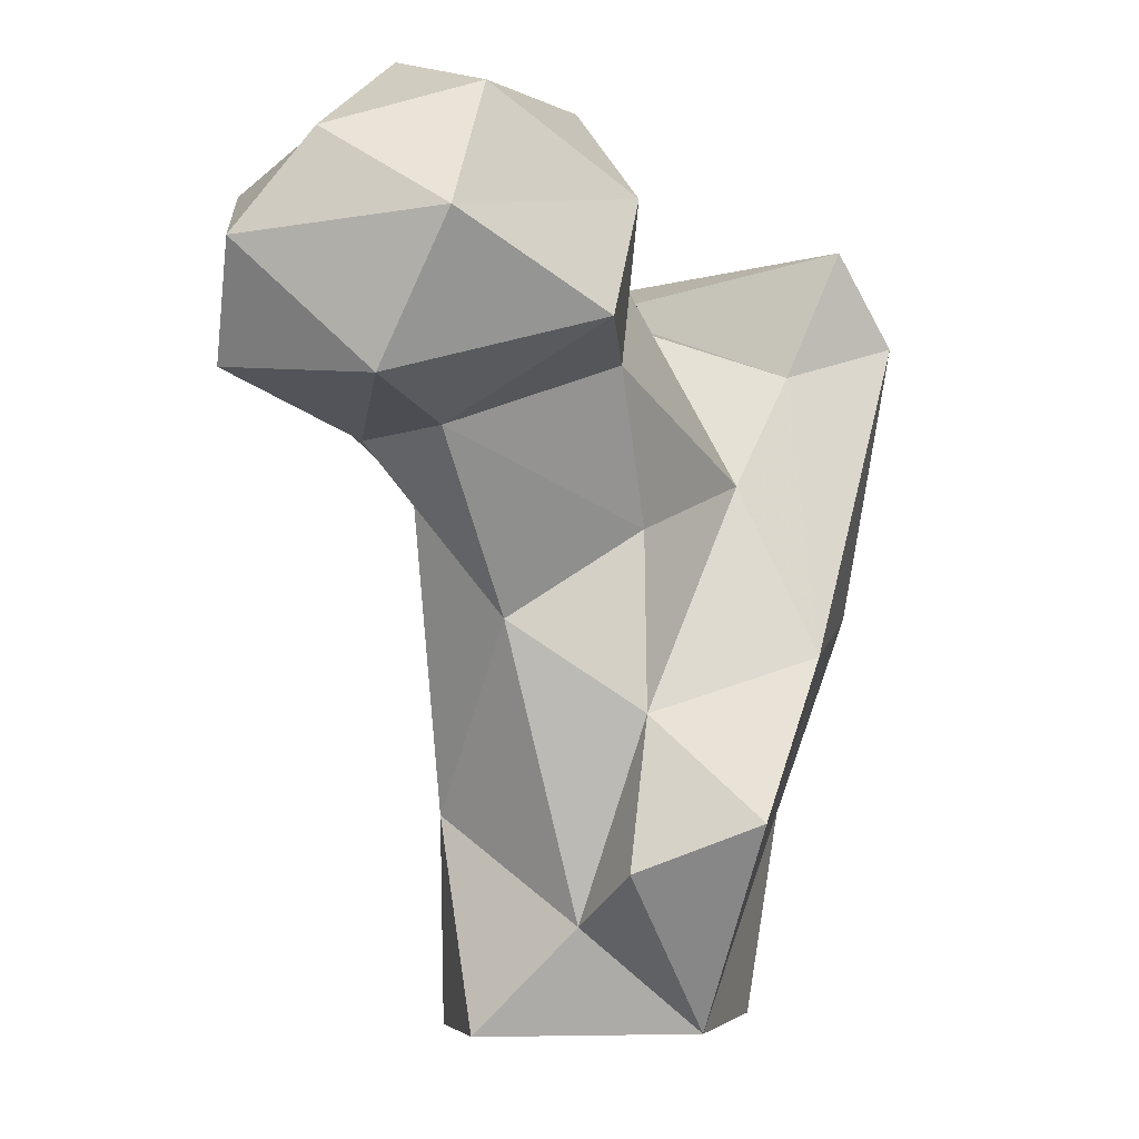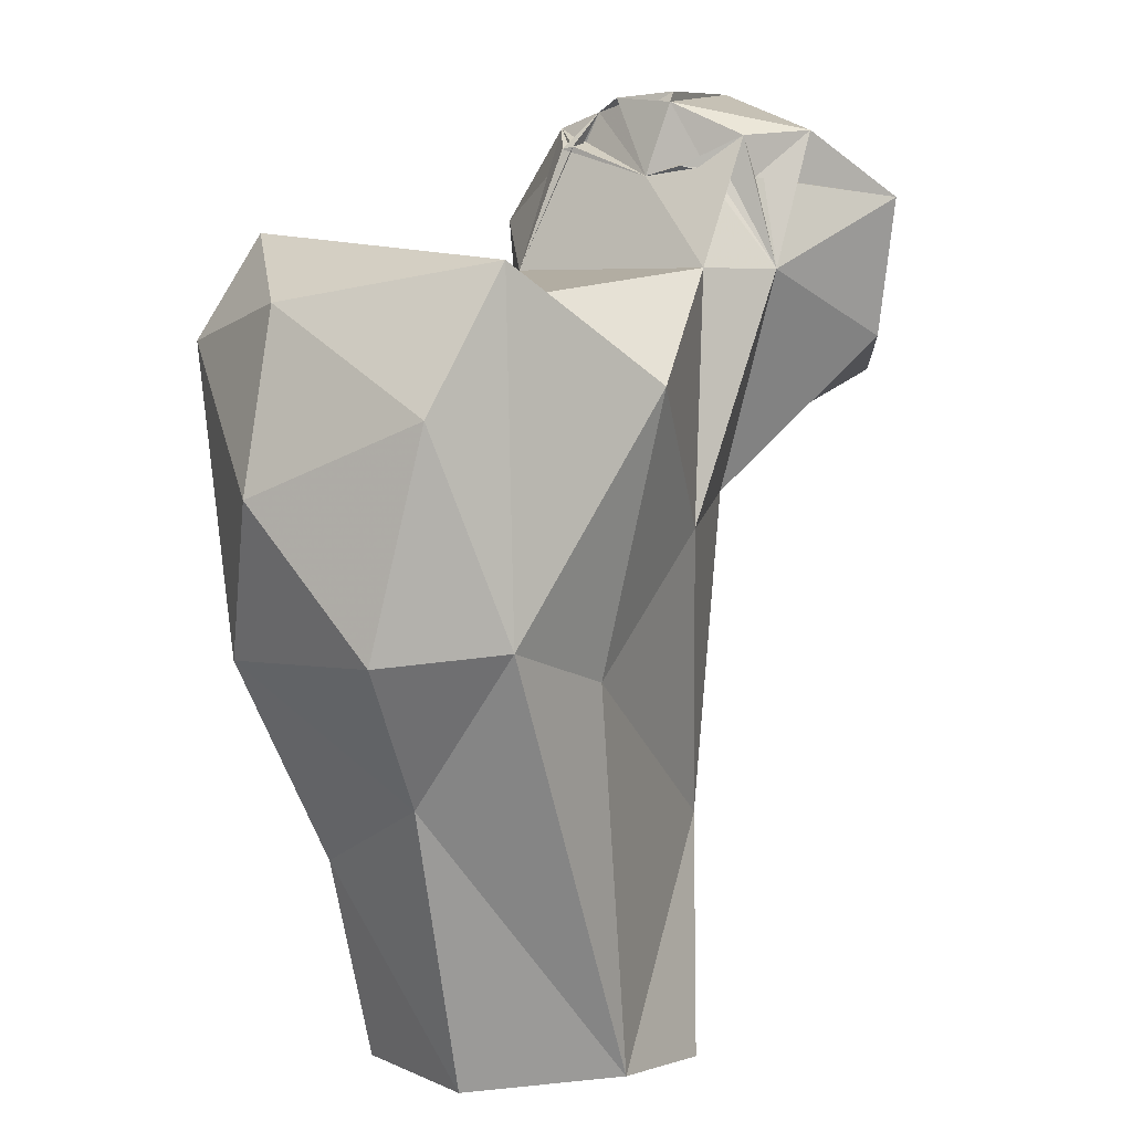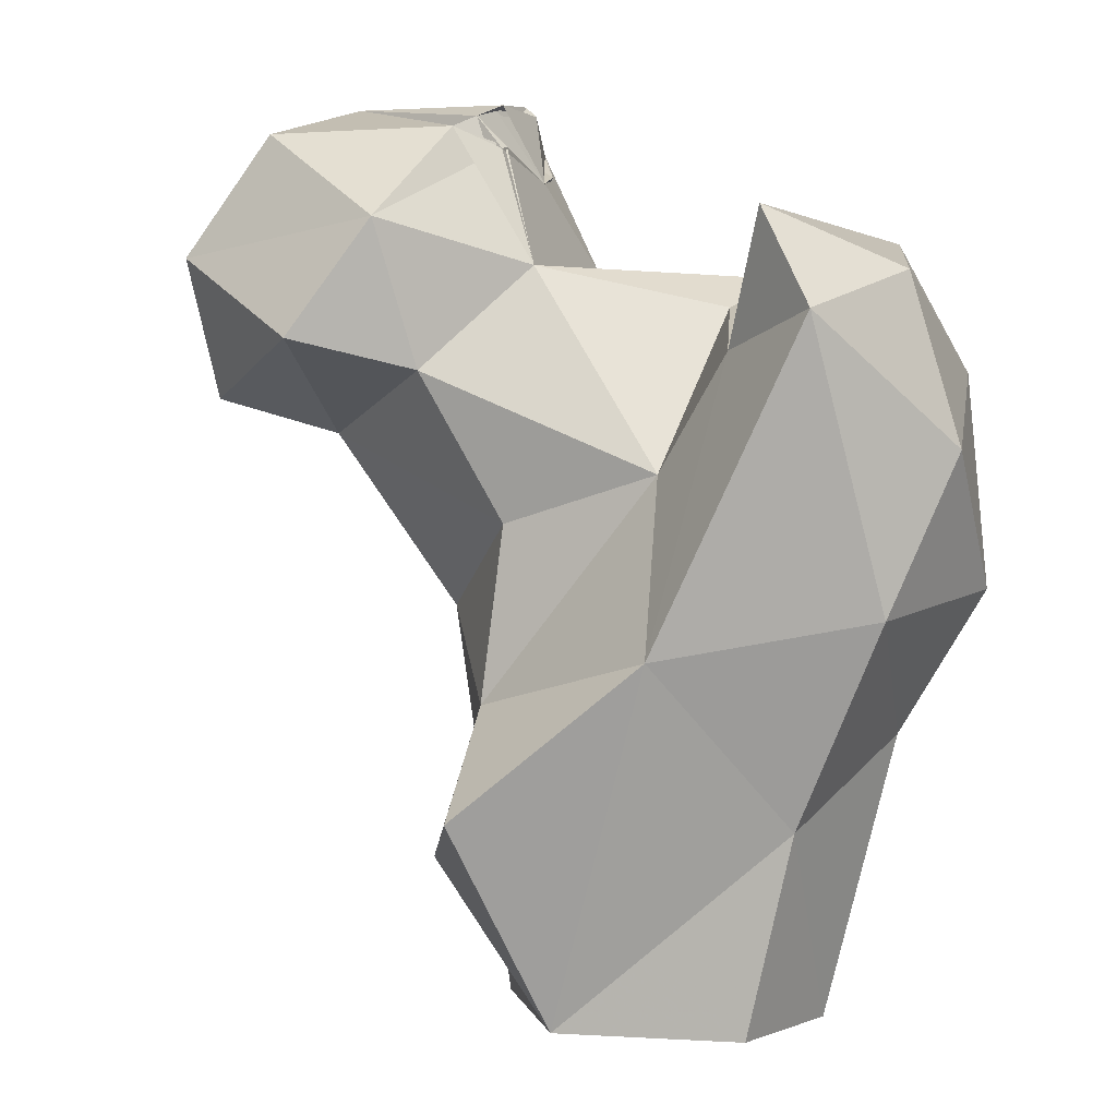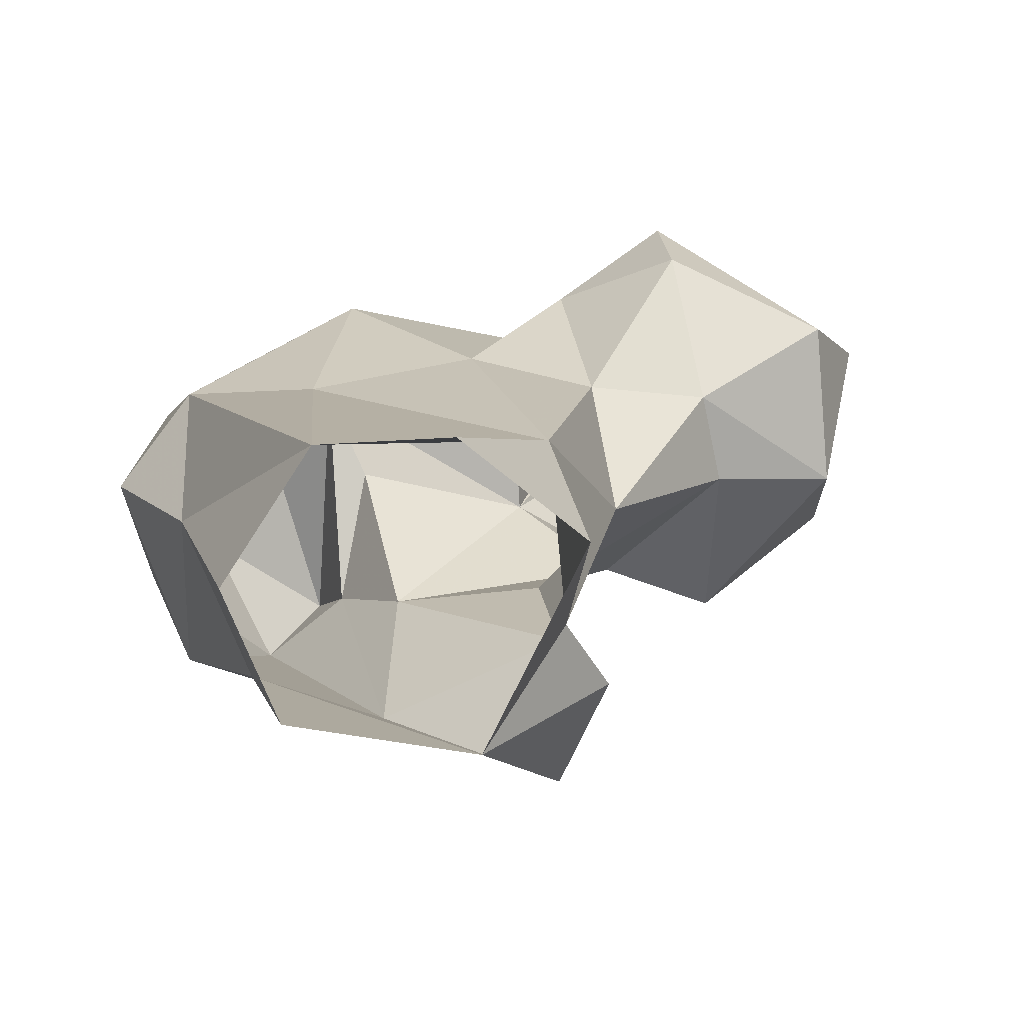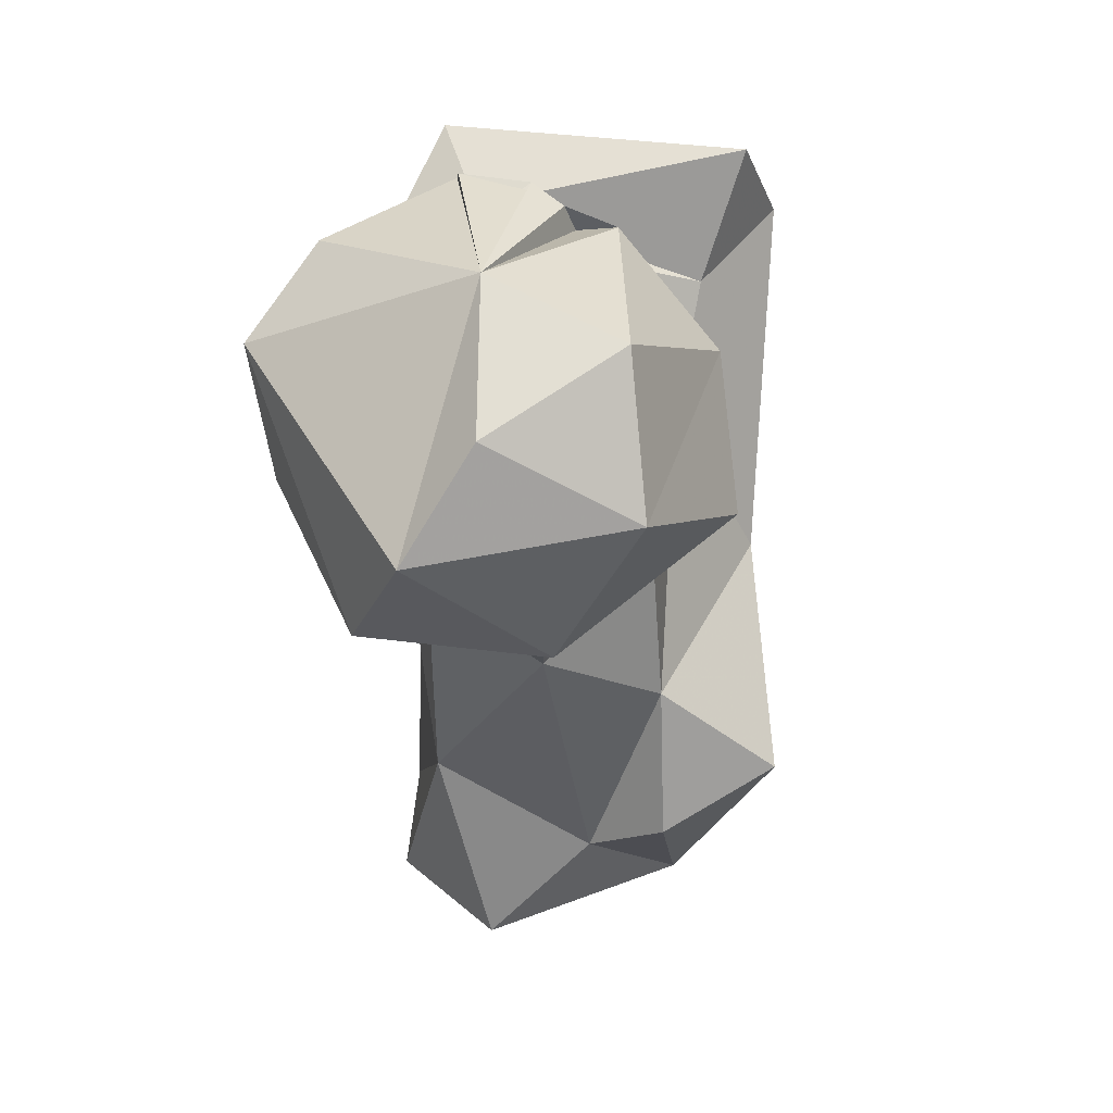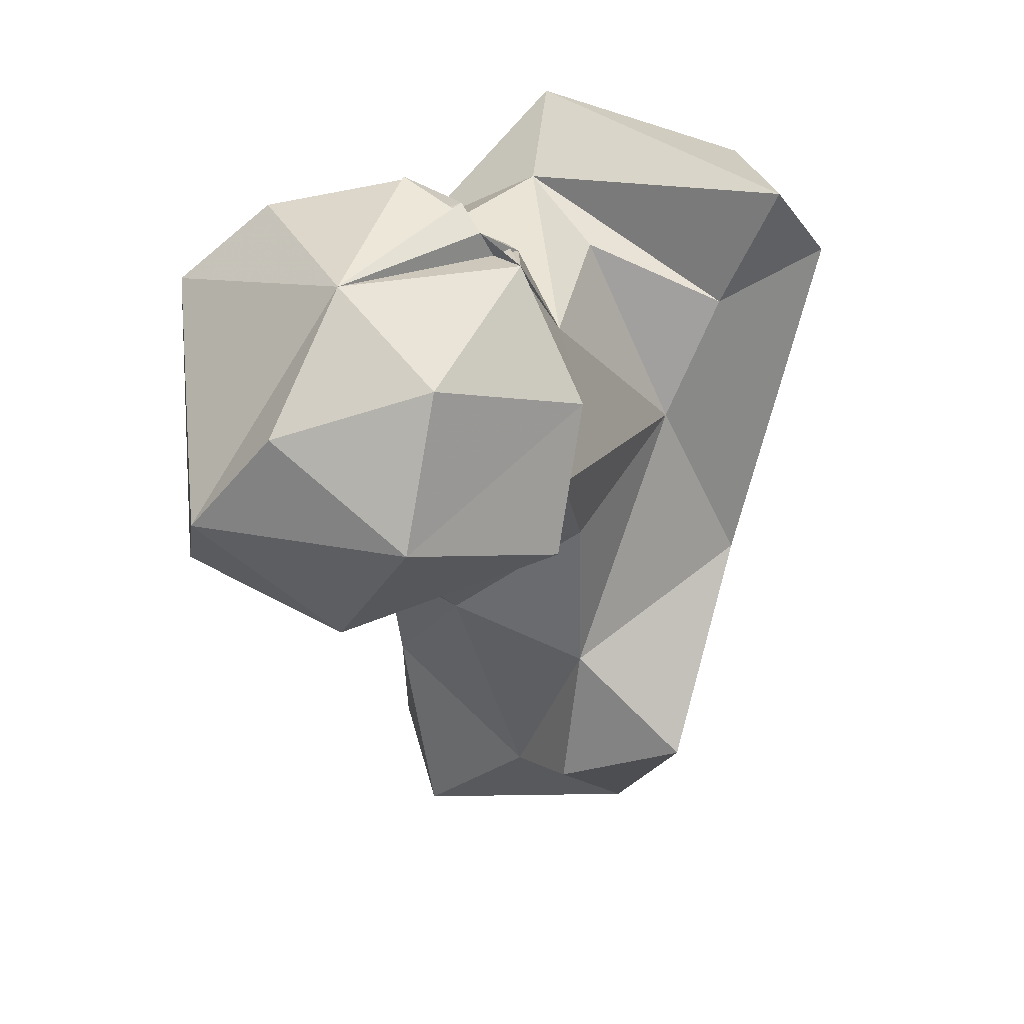
<metadata>
{"format":"obj","ext":"obj","renderer":"f3d","projection":"perspective","resolution":1024,"background":"white","views":[{"elev":-1.4,"azim":-50.9,"up":"+Z"},{"elev":9.1,"azim":130.4,"up":"+Z"},{"elev":2.3,"azim":27.8,"up":"+Z"},{"elev":-77.7,"azim":-167.4,"up":"+Z"},{"elev":36.4,"azim":-77.7,"up":"+Z"},{"elev":44.5,"azim":-51.8,"up":"+Z"}]}
</metadata>
<code>
v 266.1 129.2 1.597
v 255.8 137.2 12.67
v 251.5 147.5 1.265
v 284.1 136.5 1.082
v 286.7 150.8 1.232
v 261.5 160.2 0.2753
v 275 162.1 2.373
v 289.4 136.3 22.35
v 253.8 153.8 23.25
v 253.1 128.4 18.58
v 260.6 117.5 23.62
v 294.1 152.3 30.89
v 279.1 123.8 39.57
v 278.3 161.7 41.77
v 257.7 129.9 34.1
v 248.6 140.8 43.49
v 299.6 134.2 43.56
v 292.6 163.4 46.84
v 248.4 152.8 56.14
v 261.2 159.4 54.25
v 276.4 132.3 57.51
v 259.4 131.6 52.47
v 302.6 155 45.83
v 304.6 141.3 59.93
v 274.7 166.3 69.62
v 290.9 160.9 81.58
v 299.2 158.8 67.87
v 235.8 137.6 61.78
v 235.8 147.9 60.71
v 295.3 125.3 73.04
v 251.4 128.1 68.03
v 284.3 131.3 69.49
v 222.9 134 65.52
v 220.4 151.9 66.98
v 257.2 157.1 79.62
v 260.6 135.9 78.84
v 278.4 145.1 74.52
v 235.6 163.3 71.99
v 240.3 120.4 71.23
v 249.8 160.6 79.36
v 289.1 127.8 83.19
v 299.6 140.2 77.43
v 224.2 126.1 80.14
v 216 146.2 78.32
v 248.6 123.9 83.42
v 236 165.6 86.33
v 280.9 155.1 77.89
v 221.8 140.4 88.57
v 255.3 148.2 88.49
v 232.7 129.4 93.02
v 252 134.3 93.33
v 251.8 154.3 88.73
v 252.9 154.3 88.42
v 249.7 157.8 88.42
v 255.9 137.7 91.16
v 254.4 151.8 89.54
v 251.6 155.7 88.87
v 244.2 160.6 93.08
v 252 139.4 94.94
v 255.8 139 91.44
v 235.3 143.2 96.92
v 253.4 149.8 95.89
v 252.6 153.1 90.4
v 253.4 153.3 89.34
v 250.7 157 92.57
v 252.3 142.7 95.95
v 253.3 142.7 96.35
v 252.4 149.4 96.94
f 61 68 62
f 49 68 66
f 61 66 68
f 61 67 66
f 62 66 67
f 59 66 62
f 50 51 61
f 58 62 65
f 49 66 59
f 49 59 51
f 49 63 62
f 49 51 60
f 49 60 55
f 55 60 59
f 54 58 65
f 35 65 64
f 56 65 63
f 62 63 65
f 49 56 63
f 40 54 65
f 40 65 57
f 40 57 58
f 49 64 53
f 57 64 63
f 57 63 62
f 56 64 65
f 52 57 62
f 36 49 55
f 45 60 51
f 36 60 45
f 52 58 54
f 46 57 54
f 40 46 54
f 48 50 61
f 43 50 48
f 26 47 41
f 26 41 42
f 49 52 56
f 20 35 25
f 39 45 43
f 36 51 59
f 38 46 40
f 35 36 47
f 45 51 50
f 4 5 8
f 32 41 47
f 14 25 18
f 25 47 26
f 36 37 47
f 26 42 27
f 40 58 52
f 34 44 46
f 31 36 45
f 24 27 42
f 35 57 65
f 49 53 52
f 6 9 7
f 33 43 44
f 31 45 39
f 33 44 34
f 46 61 58
f 44 61 46
f 30 41 32
f 49 67 68
f 35 49 36
f 33 39 43
f 19 38 40
f 9 19 20
f 19 40 20
f 21 37 36
f 12 18 23
f 22 31 28
f 28 31 39
f 21 36 31
f 23 27 24
f 36 59 60
f 59 62 68
f 13 17 30
f 59 67 61
f 58 61 62
f 15 21 22
f 16 28 29
f 1 4 8
f 28 33 29
f 46 58 57
f 3 9 6
f 18 27 23
f 51 55 61
f 53 64 57
f 1 8 13
f 18 26 27
f 52 54 57
f 20 40 35
f 35 53 57
f 17 23 24
f 16 22 28
f 59 68 67
f 32 47 37
f 30 42 41
f 19 29 38
f 35 40 53
f 49 62 67
f 52 63 56
f 12 23 17
f 55 59 61
f 28 39 33
f 21 31 22
f 43 45 50
f 9 20 14
f 25 35 47
f 13 32 21
f 18 25 26
f 43 48 44
f 5 7 12
f 7 18 12
f 29 34 38
f 14 20 25
f 1 2 3
f 11 13 15
f 8 17 13
f 7 14 18
f 2 9 3
f 13 30 32
f 21 32 37
f 15 22 16
f 35 64 49
f 2 15 16
f 29 33 34
f 56 63 64
f 8 12 17
f 24 42 30
f 5 12 8
f 10 11 15
f 34 46 38
f 7 9 14
f 17 24 30
f 9 16 19
f 1 11 10
f 13 21 15
f 52 62 63
f 1 10 2
f 40 52 53
f 16 29 19
f 2 10 15
f 44 48 61
f 1 13 11
f 36 55 51
f 2 16 9

</code>
